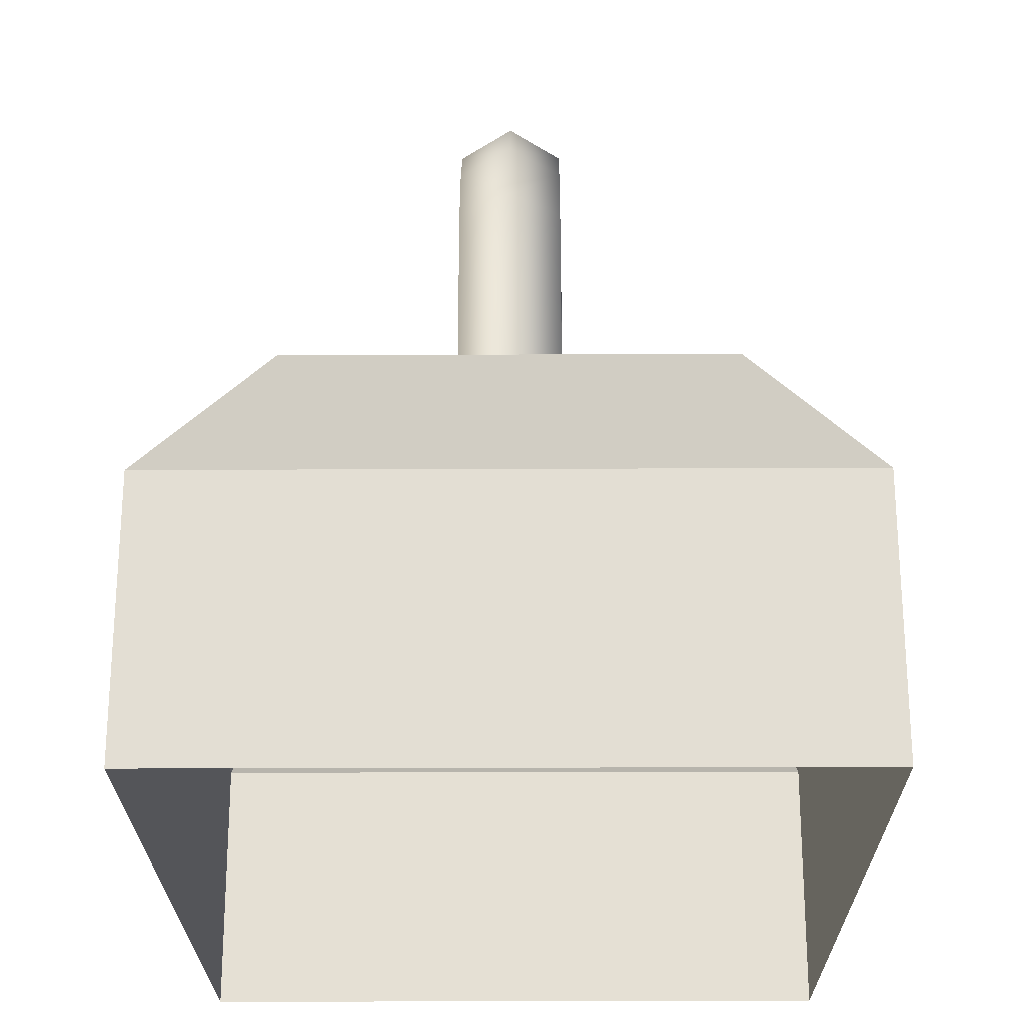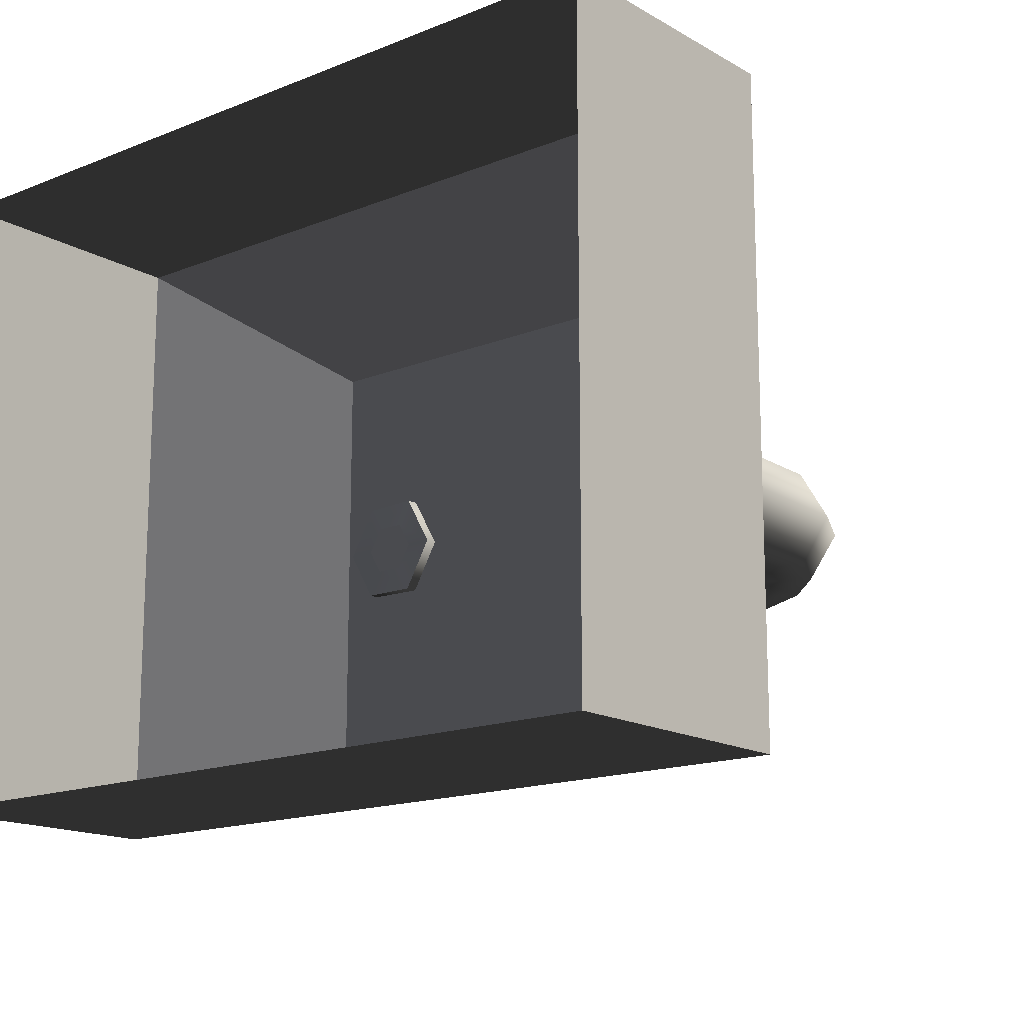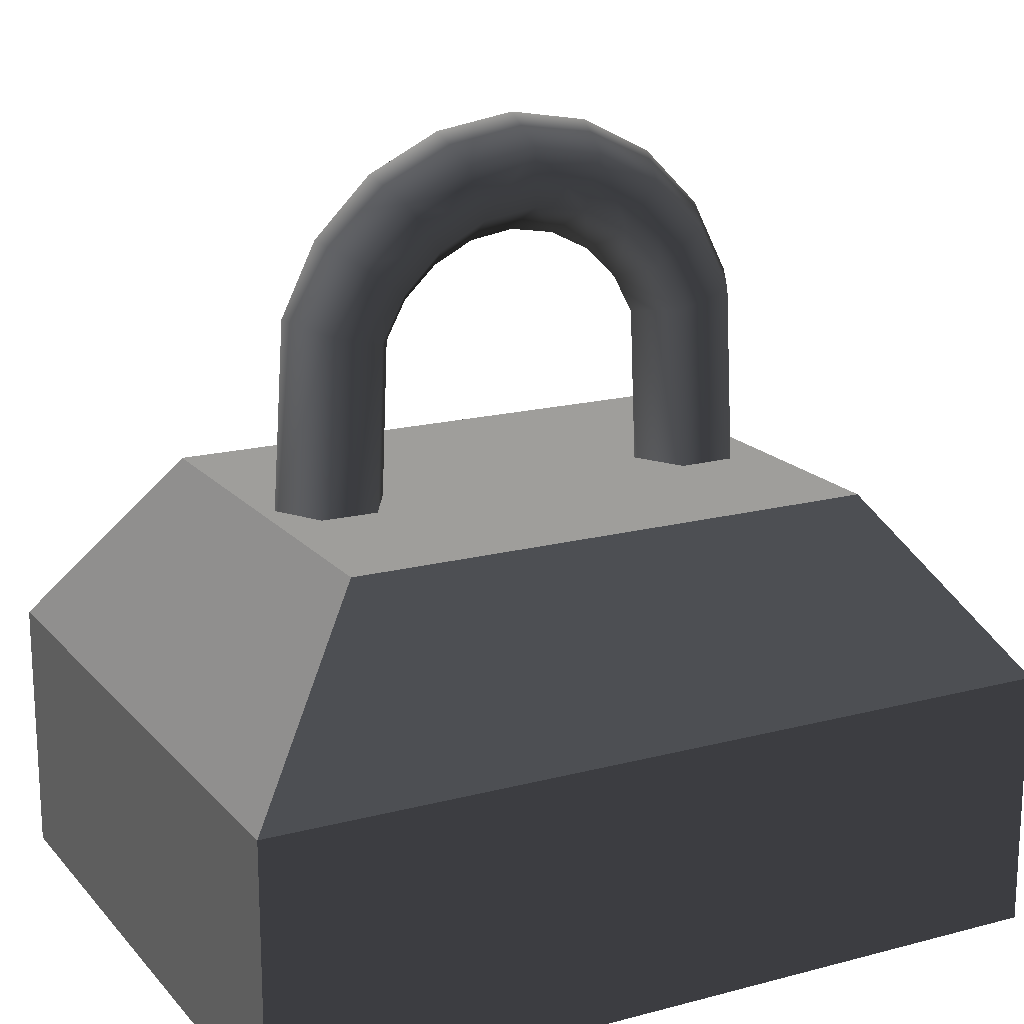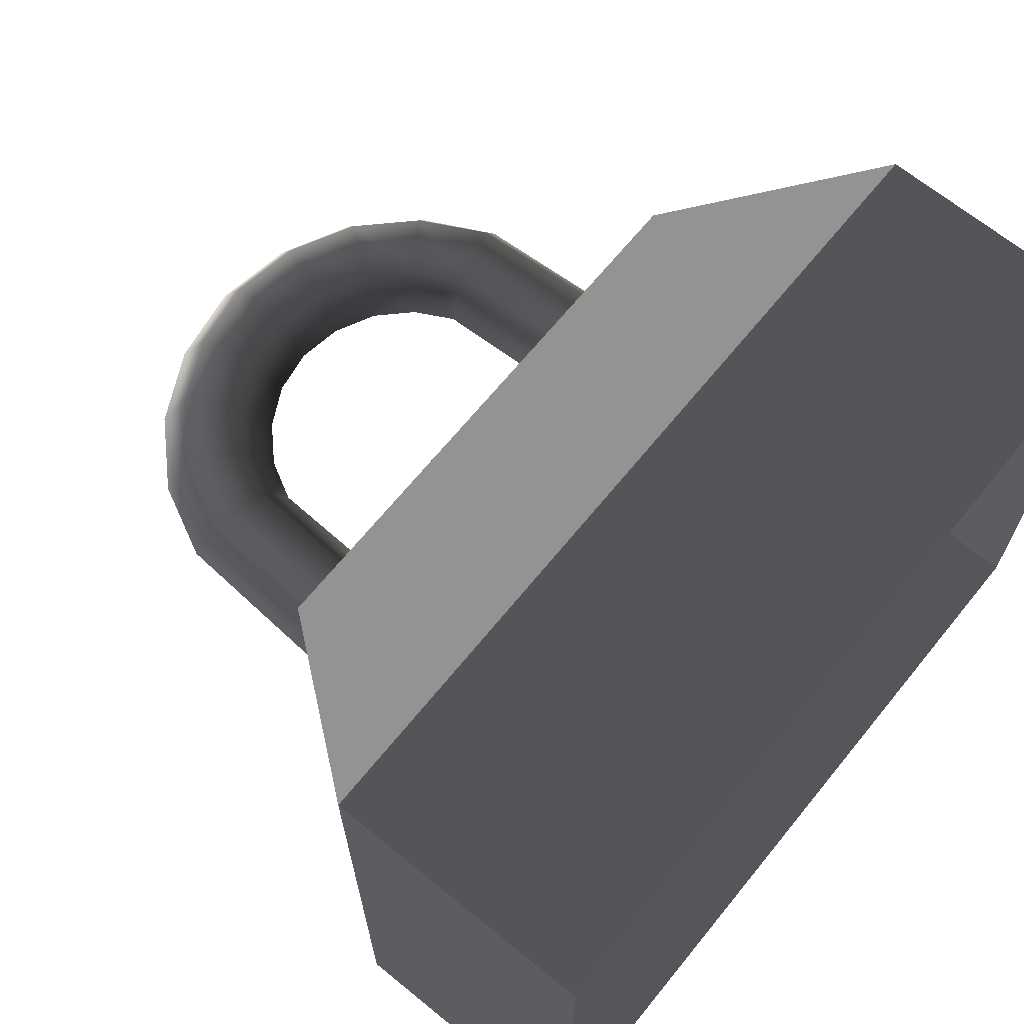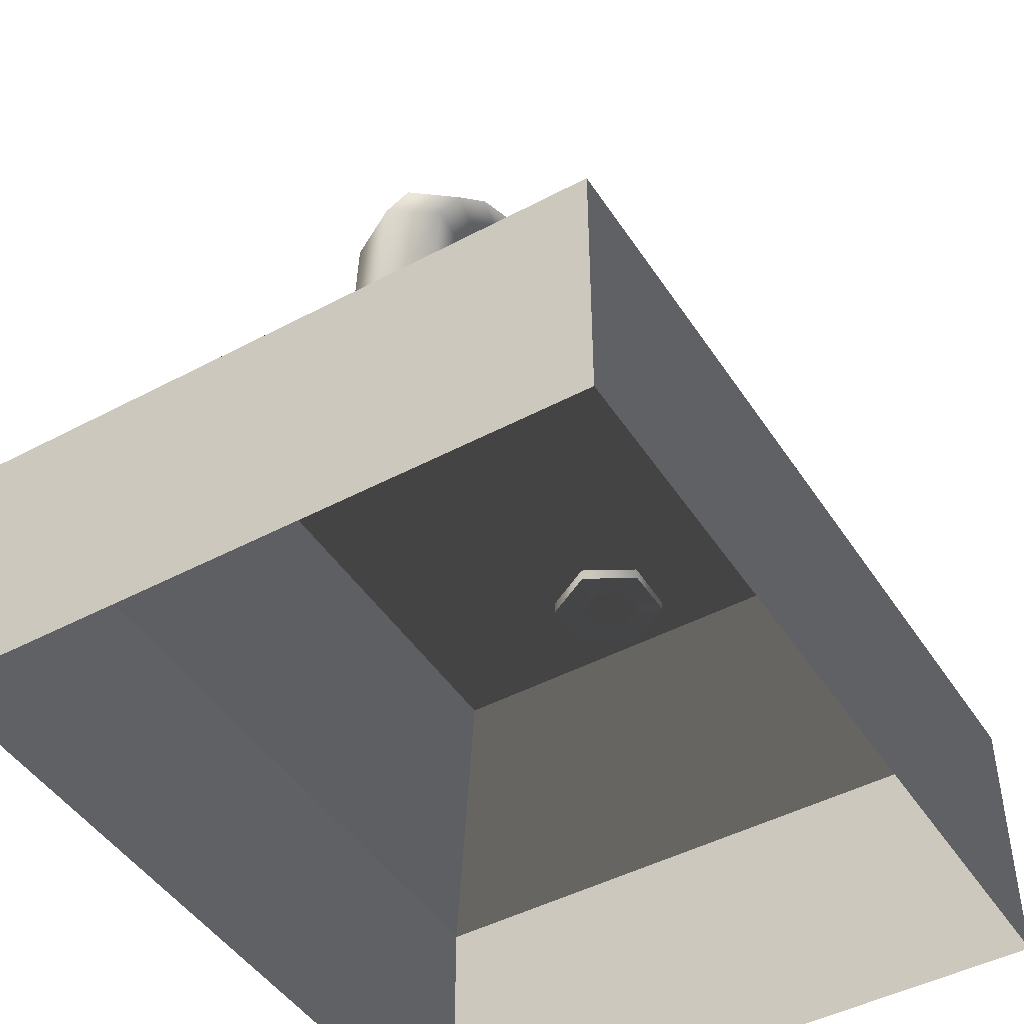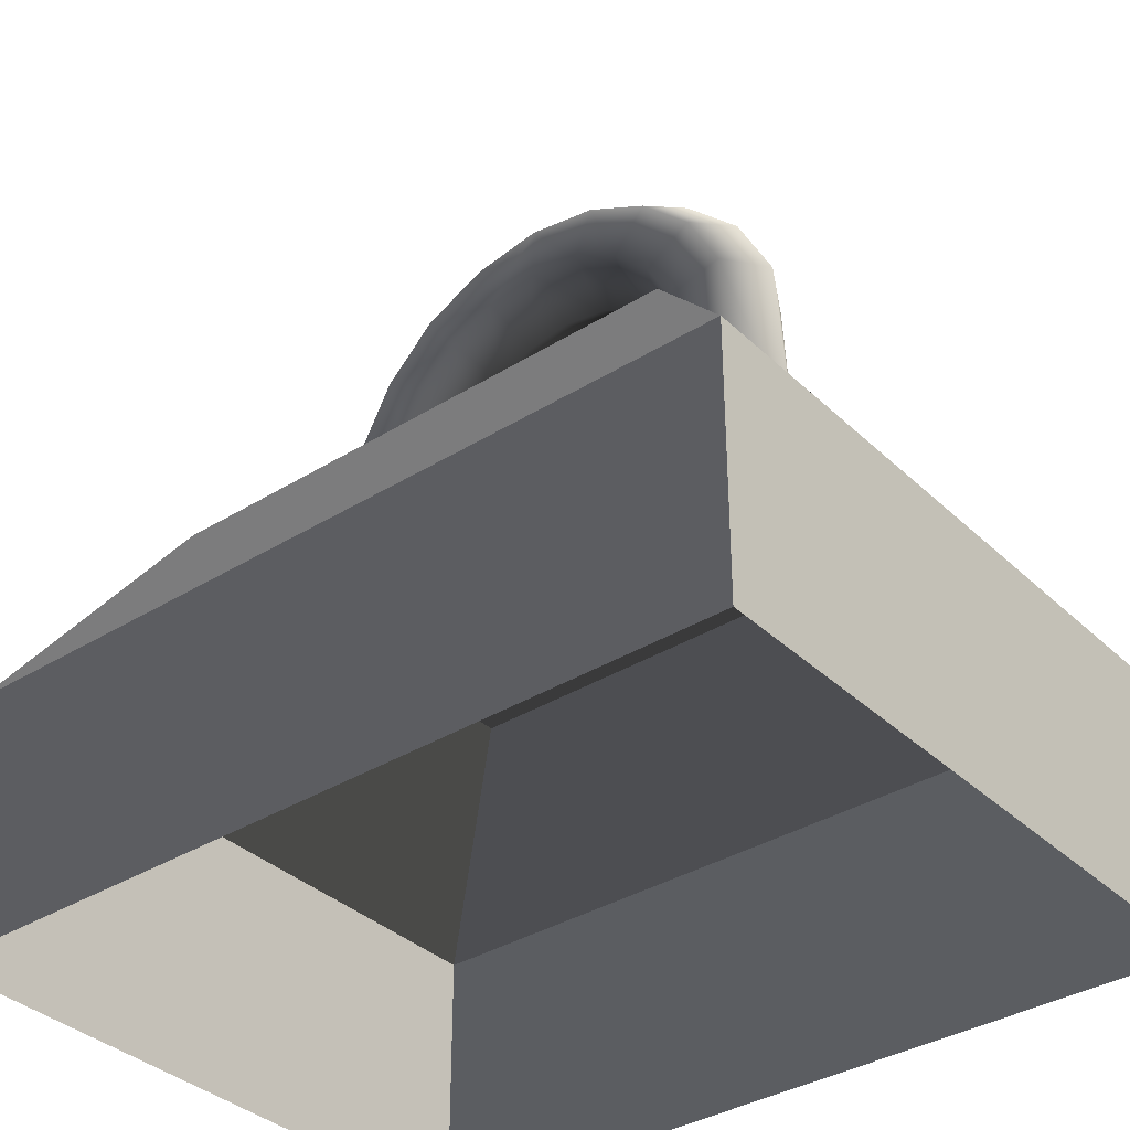
<metadata>
{"format":"obj","ext":"obj","renderer":"f3d","projection":"perspective","resolution":1024,"background":"white","views":[{"elev":-23.8,"azim":90.4,"up":"+Z"},{"elev":-15.6,"azim":-140.0,"up":"+Y"},{"elev":17.5,"azim":152.5,"up":"+Z"},{"elev":67.4,"azim":129.2,"up":"+Y"},{"elev":-46.2,"azim":121.3,"up":"+Z"},{"elev":-35.9,"azim":-140.8,"up":"+Z"}]}
</metadata>
<code>
v 0.117 0.09177 0.1902
v -0.1169 -0.09183 0.1902
v -0.1169 0.09177 0.1902
v 0.117 -0.09183 0.1902
v 0.177 -0.1385 0.1128
v -0.1769 -0.1385 -3.673e-05
v -0.1769 -0.1385 0.1128
v 0.177 -0.1385 -3.673e-05
v 0.177 0.1389 0.1128
v 0.177 -0.1385 -3.673e-05
v 0.177 -0.1385 0.1128
v 0.177 0.1389 -3.673e-05
v -0.1769 0.1389 0.1128
v 0.177 0.1389 -3.673e-05
v 0.177 0.1389 0.1128
v -0.1769 0.1389 -3.673e-05
v -0.1769 -0.1385 0.1128
v -0.1769 0.1389 -3.673e-05
v -0.1769 0.1389 0.1128
v -0.1769 -0.1385 -3.673e-05
v -0.1769 -0.1385 0.1128
v 0.117 -0.09183 0.1902
v 0.177 -0.1385 0.1128
v -0.1169 -0.09183 0.1902
v 0.177 -0.1385 0.1128
v 0.117 0.09177 0.1902
v 0.177 0.1389 0.1128
v 0.117 -0.09183 0.1902
v 0.177 0.1389 0.1128
v -0.1169 0.09177 0.1902
v -0.1769 0.1389 0.1128
v 0.117 0.09177 0.1902
v -0.1769 0.1389 0.1128
v -0.1169 -0.09183 0.1902
v -0.1769 -0.1385 0.1128
v -0.1169 0.09177 0.1902
v 0.03439 -3.8e-05 0.342
v 0.0303 -0.02106 0.3308
v 4.006e-05 -3.8e-05 0.3477
v 4.006e-05 -0.02106 0.3359
v 0.0303 0.021 0.3308
v 4.006e-05 0.021 0.3359
v 0.05798 -0.02106 0.3169
v 0.06518 -3.8e-05 0.3267
v 0.05798 0.021 0.3169
v 0.08978 -3.8e-05 0.302
v 0.08005 -0.02106 0.2949
v 0.08005 0.021 0.2949
v 0.1052 -3.8e-05 0.2708
v 0.0944 -0.02106 0.2672
v 0.0944 0.021 0.2672
v 0.1108 -3.8e-05 0.1861
v 0.09851 -0.02106 0.1861
v 0.09851 0.021 0.1861
v -0.03074 -0.02106 0.3308
v -0.03433 -3.8e-05 0.342
v -0.05792 -0.02106 0.3169
v -0.06509 -3.8e-05 0.3267
v -0.07997 -0.02106 0.2949
v -0.08972 -3.8e-05 0.302
v -0.1056 -3.8e-05 0.2708
v -0.09434 -0.02106 0.2672
v -0.1107 -3.8e-05 0.1861
v -0.09843 -0.02106 0.1861
v -0.09434 0.021 0.2672
v -0.09843 0.021 0.1861
v -0.07997 0.021 0.2949
v -0.05792 0.021 0.3169
v -0.03074 0.021 0.3308
v 0.0303 -0.02106 0.3308
v 0.02312 -0.02157 0.3077
v 4.006e-05 -0.02106 0.3359
v 4.006e-05 -0.02157 0.3113
v 0.05798 -0.02106 0.3169
v 0.04363 -0.02157 0.2969
v 0.08005 -0.02106 0.2949
v 0.06005 -0.02157 0.2805
v 0.07081 -0.02157 0.2605
v 0.0944 -0.02106 0.2672
v 0.09851 -0.02106 0.1861
v 0.07389 -0.02157 0.1851
v -0.02304 -0.02157 0.3077
v -0.03074 -0.02106 0.3308
v -0.04355 -0.02157 0.2969
v -0.05792 -0.02106 0.3169
v -0.05997 -0.02157 0.2805
v -0.07997 -0.02106 0.2949
v -0.07073 -0.02157 0.2605
v -0.09434 -0.02106 0.2672
v -0.09843 -0.02106 0.1861
v -0.07381 -0.02157 0.1851
v 0.02312 -0.02157 0.3077
v 0.01901 -3.8e-05 0.2954
v 4.006e-05 -0.02157 0.3113
v 4.006e-05 -3.8e-05 0.2984
v 4.006e-05 0.0215 0.3113
v 0.02312 0.0215 0.3077
v 0.03593 -3.8e-05 0.2867
v 0.04363 -0.02157 0.2969
v 0.04363 0.0215 0.2969
v -0.01895 -3.8e-05 0.2954
v -0.02304 -0.02157 0.3077
v -0.03638 -3.8e-05 0.2867
v -0.04355 -0.02157 0.2969
v -0.02304 0.0215 0.3077
v -0.04355 0.0215 0.2969
v 4.006e-05 0.021 0.3359
v 4.006e-05 0.0215 0.3113
v 0.02312 0.0215 0.3077
v 0.0303 0.021 0.3308
v 0.05798 0.021 0.3169
v 0.04363 0.0215 0.2969
v 0.08005 0.021 0.2949
v 0.06005 0.0215 0.2805
v 0.07081 0.0215 0.2605
v 0.0944 0.021 0.2672
v 0.09851 0.021 0.1861
v 0.07389 0.0215 0.1851
v -0.02304 0.0215 0.3077
v -0.03074 0.021 0.3308
v -0.04355 0.0215 0.2969
v -0.05792 0.021 0.3169
v -0.05997 0.0215 0.2805
v -0.07997 0.021 0.2949
v -0.07073 0.0215 0.2605
v -0.09434 0.021 0.2672
v -0.09843 0.021 0.1861
v -0.07381 0.0215 0.1851
v 0.04979 -3.8e-05 0.2733
v 0.04363 -0.02157 0.2969
v 0.06005 -0.02157 0.2805
v 0.03593 -3.8e-05 0.2867
v 0.04363 0.0215 0.2969
v 0.03593 -3.8e-05 0.2867
v 0.04979 -3.8e-05 0.2733
v 0.06005 0.0215 0.2805
v 0.04979 -3.8e-05 0.2733
v 0.06005 -0.02157 0.2805
v 0.07081 -0.02157 0.2605
v 0.05851 -3.8e-05 0.2569
v 0.07081 0.0215 0.2605
v 0.06005 0.0215 0.2805
v 0.07389 -0.02157 0.1851
v 0.06159 -3.8e-05 0.1851
v 0.07389 0.0215 0.1851
v -0.07073 -0.02157 0.2605
v -0.05843 -3.8e-05 0.2569
v -0.07381 -0.02157 0.1851
v -0.06151 -3.8e-05 0.1851
v -0.07381 0.0215 0.1851
v -0.07073 0.0215 0.2605
v -0.04971 -3.8e-05 0.2733
v -0.05997 -0.02157 0.2805
v -0.05997 0.0215 0.2805
v -0.04971 -3.8e-05 0.2733
v -0.05997 -0.02157 0.2805
v -0.04355 -0.02157 0.2969
v -0.03638 -3.8e-05 0.2867
v -0.04355 0.0215 0.2969
v -0.04971 -3.8e-05 0.2733
v -0.03638 -3.8e-05 0.2867
v -0.05997 0.0215 0.2805
v 0.09851 -3.8e-05 0.1856
v 0.09235 -0.01029 0.1856
v 0.09851 -0.02106 0.1861
v 0.1108 -3.8e-05 0.1861
v 0.09851 0.021 0.1861
v 0.09235 0.01073 0.1856
v 0.07389 0.0215 0.1851
v 0.08005 0.01073 0.1856
v 0.06159 -3.8e-05 0.1851
v 0.07389 -3.8e-05 0.1856
v 0.08005 -0.01029 0.1856
v 0.07389 -0.02157 0.1851
v -0.09843 -0.02106 0.1861
v -0.09227 -0.01029 0.1856
v -0.09843 -3.8e-05 0.1856
v -0.1107 -3.8e-05 0.1861
v -0.07381 -0.02157 0.1851
v -0.07997 -0.01029 0.1856
v -0.06151 -3.8e-05 0.1851
v -0.07381 -3.8e-05 0.1856
v -0.07997 0.01073 0.1856
v -0.07381 0.0215 0.1851
v -0.09227 0.01073 0.1856
v -0.09843 0.021 0.1861
g StrapsMount_(1)_2900_151
f 1 3 2
f 1 2 4
f 5 7 6
f 5 6 8
f 9 11 10
f 9 10 12
f 13 15 14
f 13 14 16
f 17 19 18
f 17 18 20
f 21 23 22
f 21 22 24
f 25 27 26
f 25 26 28
f 29 31 30
f 29 30 32
f 33 35 34
f 33 34 36
f 37 39 38
f 39 40 38
f 41 39 37
f 39 41 42
f 37 38 43
f 44 37 43
f 37 45 41
f 45 37 44
f 43 46 44
f 44 46 45
f 46 43 47
f 45 46 48
f 47 49 46
f 46 49 48
f 49 47 50
f 48 49 51
f 50 52 49
f 49 52 51
f 52 50 53
f 51 52 54
f 39 55 40
f 56 57 55
f 57 56 58
f 58 59 57
f 59 58 60
f 59 60 61
f 59 61 62
f 61 63 62
f 62 63 64
f 65 63 61
f 63 65 66
f 67 61 60
f 61 67 65
f 67 60 58
f 68 67 58
f 68 58 56
f 69 68 56
f 55 39 56
f 69 56 39
f 42 69 39
f 70 72 71
f 72 73 71
f 71 74 70
f 74 71 75
f 75 76 74
f 76 75 77
f 78 76 77
f 76 78 79
f 78 80 79
f 80 78 81
f 72 82 73
f 82 72 83
f 83 84 82
f 84 83 85
f 85 86 84
f 86 85 87
f 87 88 86
f 88 87 89
f 89 90 88
f 88 90 91
f 92 94 93
f 94 95 93
f 96 93 95
f 93 96 97
f 92 93 98
f 97 98 93
f 99 92 98
f 98 97 100
f 94 101 95
f 95 101 96
f 101 94 102
f 102 103 101
f 103 102 104
f 101 103 105
f 101 105 96
f 103 106 105
f 107 109 108
f 109 107 110
f 111 109 110
f 111 112 109
f 112 111 113
f 114 112 113
f 113 115 114
f 115 113 116
f 116 117 115
f 115 117 118
f 119 107 108
f 107 119 120
f 121 120 119
f 122 120 121
f 123 122 121
f 124 122 123
f 123 125 124
f 125 126 124
f 125 127 126
f 127 125 128
f 129 131 130
f 130 132 129
f 133 135 134
f 135 133 136
f 137 139 138
f 139 137 140
f 137 141 140
f 142 141 137
f 140 143 139
f 143 140 144
f 141 145 140
f 140 145 144
f 146 148 147
f 147 148 149
f 150 147 149
f 147 150 151
f 152 146 147
f 151 152 147
f 152 153 146
f 152 151 154
f 155 157 156
f 157 155 158
f 159 161 160
f 160 162 159
f 163 165 164
f 165 163 166
f 167 166 163
f 167 163 168
f 168 169 167
f 168 170 169
f 171 169 170
f 171 170 172
f 173 171 172
f 171 173 174
f 174 164 165
f 164 174 173
f 175 177 176
f 177 175 178
f 179 175 176
f 179 176 180
f 180 181 179
f 180 182 181
f 183 181 182
f 181 183 184
f 185 184 183
f 184 185 186
f 186 177 178
f 177 186 185

</code>
